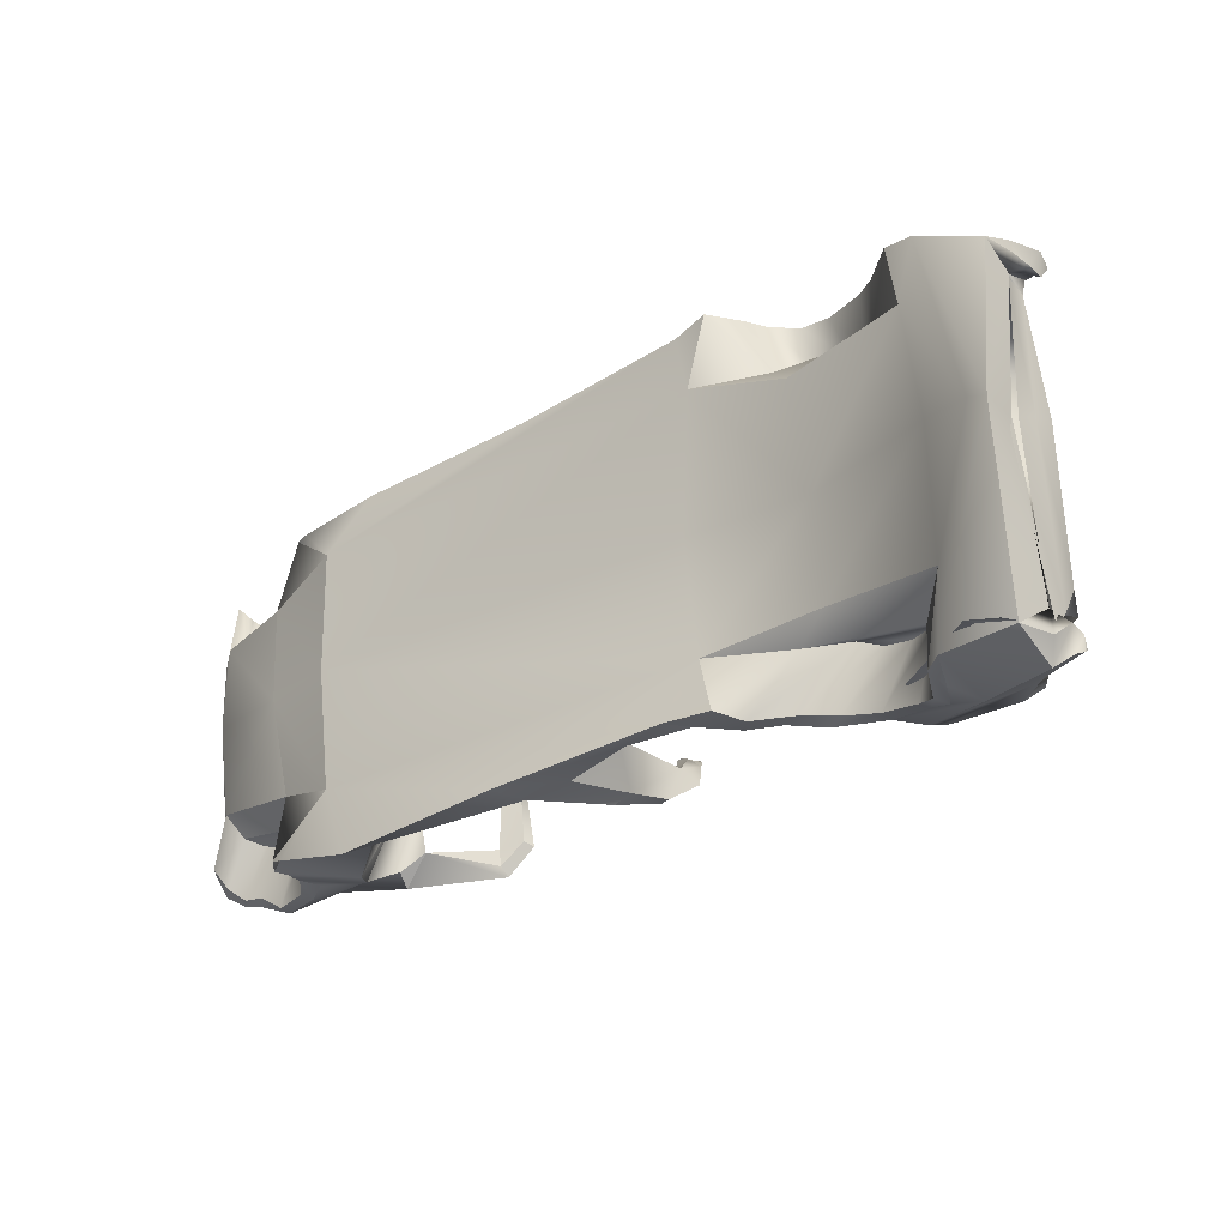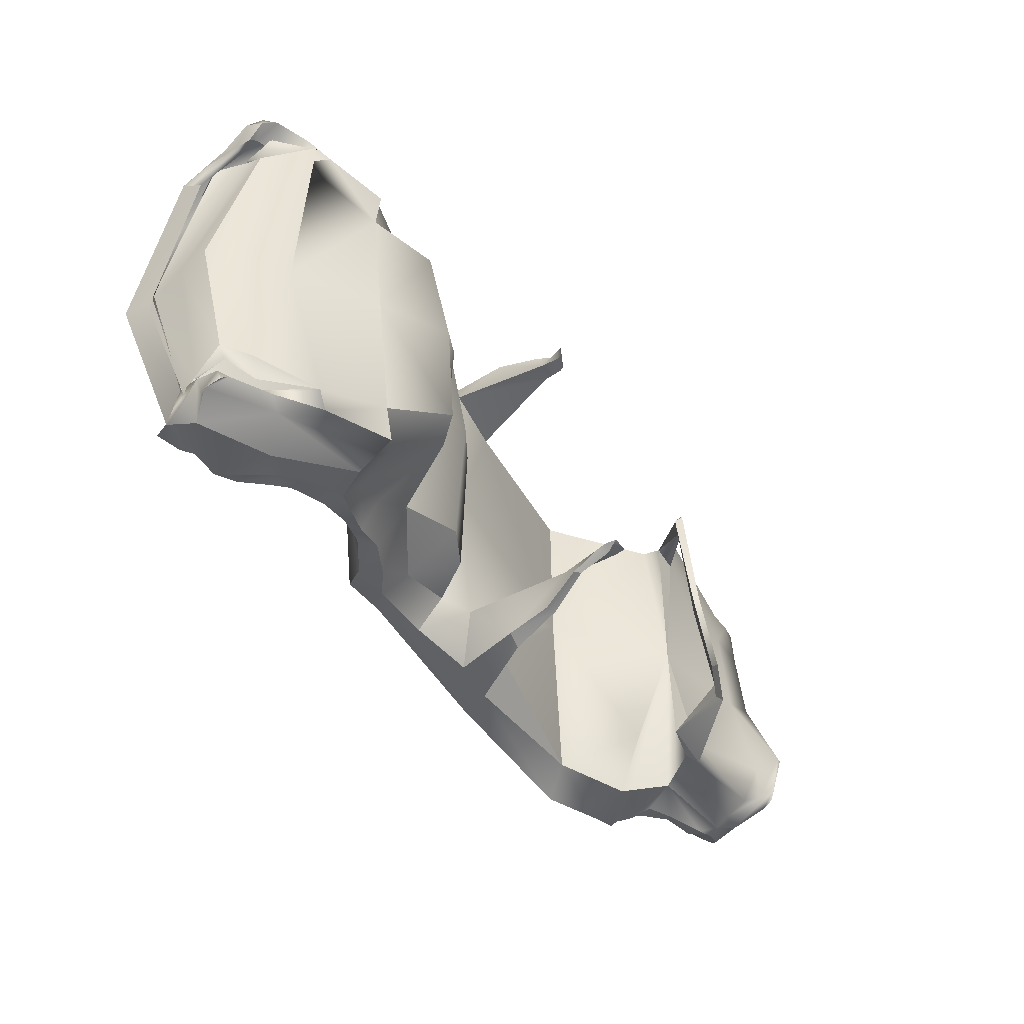
<metadata>
{"format":"obj","ext":"obj","renderer":"f3d","projection":"perspective","resolution":1024,"background":"white","views":[{"elev":-27.9,"azim":39.2,"up":"+Z"},{"elev":-41.5,"azim":124.3,"up":"+Z"}]}
</metadata>
<code>
v  -70.19 136.7 47.7
v  -67.44 137.2 56.94
v  -97.34 107.1 67.44
v  -116.6 101.4 85.39
v  -116.1 109.9 80.57
v  -187.8 98.8 74.54
v  -185.6 91.13 81.22
v  -205.1 97.49 75.79
v  -206.7 91.8 79.55
v  -211.9 97.61 72.9
v  -214 93.77 78.71
v  -208.9 85.26 80.27
v  -216.8 86.34 79.28
v  -186.3 83.06 84.56
v  -121.8 82.1 92.99
v  293.9 61.13 109
v  298.9 80.7 111.8
v  294.7 88.72 115.2
v  296.8 90.53 108.7
v  290.1 95.72 112.6
v  268.5 101 114.6
v  267.5 96.89 118.6
v  255.6 105.9 109.4
v  219.8 114.8 104.9
v  218.8 108.5 113.6
v  210.8 97.41 117.6
v  250.3 76.97 118.1
v  188.1 127.6 73.16
v  221.5 113.4 83.24
v  221.8 121.4 9.499
v  180.5 136.7 14.54
v  176.5 138 -45.89
v  214.6 124.5 -64.18
v  -107.9 64.5 -100.3
v  -110.6 71.19 -100.2
v  -104.7 80.53 -67.04
v  95.7 89.23 11.63
v  101.6 79.31 85.57
v  111 86.04 87.59
v  112.9 100 14.33
v  70.7 65.9 11.91
v  106.1 59.1 96.93
v  76.22 58.83 -67.01
v  87.07 79.69 -58.26
v  106.3 90.05 -53.35
v  147.4 86.71 -63.56
v  158 99.81 15.74
v  155.7 79.86 99.65
v  187 54.93 -46.81
v  119.9 51.49 -52.38
v  169.3 61.85 -59.2
v  238.6 56.63 -71.55
v  257.6 37.13 -57.7
v  235.7 66.32 -67.88
v  190.8 75.26 -56.95
v  221.5 72.59 -67.18
v  202 80.75 -60.76
v  295.2 86.19 -74.96
v  296.4 82.68 -63.63
v  297.7 69.61 -81.01
v  278.6 93.09 -78.93
v  284.1 94.21 -67.57
v  259.9 118.8 -84.95
v  302.4 51.7 5.821
v  300.7 28.94 -5.797
v  296.1 63.63 -89.6
v  302.1 67.2 11.67
v  286.7 82.6 94.27
v  285.4 71.24 99.53
v  294.4 56.68 93.14
v  296.6 70.28 -81.04
v  111.2 61.37 -74.98
v  173.1 88.85 -78.52
v  166.3 125 -52.22
v  192.7 91.64 -83.68
v  196.7 112.7 -75.67
v  80.28 46.42 -87.12
v  43.12 51.29 -92.67
v  59.54 67.15 -69.86
v  -56.66 48.65 2.228
v  23.92 63.42 -75.47
v  -74.96 41.6 -90.28
v  192 103.3 104
v  174.4 114.6 83.47
v  184.2 84.27 111
v  169.4 89.23 101.9
v  286.4 70.89 100.5
v  266.8 105.3 108.2
v  265.4 103.9 109.1
v  286.6 87.65 107.1
v  18.04 48.44 -96.49
v  -62.72 43.88 91.13
v  37.48 60.9 86.02
v  75.81 67.06 90.36
v  101.9 48.68 118.4
v  65.28 52.34 109.6
v  165.6 129.7 15.35
v  40.14 49.4 104.9
v  297.2 87.66 -90.57
v  293.2 89.23 -87.35
v  294.6 82.14 -80.36
v  297.5 85.2 -84.46
v  -212.5 70.35 -44.5
v  -216.6 69.62 -68.55
v  -216.9 62.2 -75.25
v  -210.4 59.17 -48.95
v  -210.1 52.57 -0.3976
v  -213.3 79.15 -41.81
v  -215.5 78.66 -65.79
v  -211.3 72.38 3.777
v  -211 63.25 2.987
v  -213.3 61.63 48.54
v  -211.5 50.59 46.25
v  -211.7 57.3 74.52
v  -216 67.05 72.81
v  -213.6 71.88 49.43
v  -217.6 77.26 73.83
v  -216 113.8 -65.3
v  -216.2 113.7 -66.91
v  -216.7 93.62 -69.59
v  -216.2 93.72 -65.55
v  -215.3 80.4 -63.41
v  -213.4 82.14 -41.57
v  -211.2 75.65 2.977
v  -213.5 74.95 49.28
v  -211 72.85 3.236
v  -217.1 78.96 71.51
v  -216.8 86.07 72.81
v  -217.6 85.66 76.83
v  -213.9 94.61 69.51
v  -214.2 94.7 72.3
v  -199.1 49.01 -46.39
v  -194.7 59.6 -58.02
v  -145.5 55.44 -65.1
v  -140.9 38.81 -54.91
v  -85.54 145.6 -74.64
v  -84.4 150.7 -79.83
v  -70.98 156 -64.07
v  -73.8 150.7 -61.69
v  -104.1 106.9 -74.36
v  -121.6 111.8 -89.05
v  -151.4 67.01 -65.93
v  -186.3 66.59 -62.12
v  -181.3 69.3 -63.29
v  -164.6 69.28 -69.88
v  296.8 76.68 -96.63
v  298.6 72.86 -84.13
v  290.1 67.94 -104.6
v  295.7 61.68 -93.15
v  288.6 45.08 -92.1
v  299.3 80.39 -95.12
v  117.8 49.13 -87.33
v  136 63.32 -89.35
v  152.5 72.22 -88.32
v  173.2 77.61 -93.72
v  200 86.57 -94.59
v  208.4 104 -93.36
v  210.5 116.7 -89.08
v  210.8 125.6 -84.58
v  -86.26 145.1 -65.34
v  -85.2 149.4 -65.48
v  -124.2 109.1 -72.42
v  -74.16 145.6 -5.771
v  -81.39 139.5 -8.117
v  -73.69 136.8 49.71
v  -62.11 144.6 52.57
v  -70.51 138.8 61.44
v  -112.8 106.6 64.33
v  295.8 59.13 -81.94
v  295.9 72.32 -82.68
v  294.3 61.35 -88.84
v  303 34.8 -3.246
v  301 32.3 -3.298
v  297.3 50.05 82.81
v  293.9 54.5 92.82
v  292.7 72.58 97.65
v  292.3 83.75 102.8
v  296.8 82.89 99.58
v  295.6 73.13 101.7
v  297.9 53.12 96.23
v  295.8 34.18 94.49
v  250.5 43.42 -95.39
v  241.1 50.43 -97.11
v  262.4 26.2 8.116
v  290 15.11 2.281
v  300.8 12.73 -2.48
v  -132.2 30.38 -95.33
v  -101.3 29.73 -64.62
v  -144.1 35.74 -90.97
v  -83.88 26.88 -105.1
v  11.6 29.57 -95.79
v  107.6 38.31 -86.58
v  -106.1 25.37 2.992
v  109.8 54.5 16.97
v  183.4 55.23 13.55
v  135.1 39.83 -87.7
v  285.4 36.18 -92.3
v  268.4 35.38 -88.34
v  276.8 87.53 -81.91
v  217.6 70.43 -88.85
v  -120 104.3 -82.22
v  223.2 71.99 -99.05
v  233.5 66.31 -101.7
v  144.2 53.65 -90.77
v  162.7 66.69 -88.69
v  181.8 73.32 -91.93
v  201.8 75.51 -95.7
v  -200.9 69.32 -89.28
v  -209.5 63.91 -82.41
v  -211.5 54.27 -73.4
v  -144.3 55.47 -95.49
v  -156.5 68.26 -96.68
v  -175.6 72.11 -98.63
v  -190.7 70.96 -89.61
v  -202.8 44.11 4.238
v  -151.2 34 2.482
v  250.9 115.2 -90.15
v  272.9 99.28 -87.99
v  265.3 96.86 -93.57
v  250.3 81.39 -102.5
v  -129.2 85.09 -92.2
v  -190.8 85.15 -91.13
v  -189 94.02 -86.66
v  -211.6 86.74 -81.38
v  -211.3 99.28 -74.54
v  -216.5 92.8 -74.83
v  -216 107.4 -71.36
v  -215 115.2 -62.86
v  -210.9 107.3 -65.94
v  -192.5 105.7 -76.93
v  -112.9 99.85 -7.7
v  224.8 78.67 -98.97
v  236.6 75.38 -102.1
v  243 62.01 -100.2
v  -217.5 79.37 -73.43
v  -218 78.11 -78.36
v  -217.7 70.72 -73.79
v  -207.6 75 -89.45
v  -215.7 68.81 -84.33
v  -218.2 70.58 -77.46
v  -137.9 42.08 -98.4
v  -138.4 43.9 -98.41
v  -141.2 51.44 -97.3
v  -139.1 65.45 -96.63
v  -151.7 73.14 -98.76
v  -176.7 79.92 -99.16
v  -196.2 77.34 -91.77
v  -212.6 123.1 -40.23
v  -213.1 124 -42.51
v  -211.1 101.5 2.545
v  -202 111.8 -50.54
v  -213.3 118.7 -41.22
v  -211 97.87 5.101
v  -211.5 94.26 48.24
v  -211.4 95.35 48.22
v  -209.5 100.1 48.96
v  -191.6 97.57 56.32
v  -209.5 105.1 2.951
v  -191.9 102.7 0.3533
v  -205.7 47.11 54.68
v  -152.2 32.47 55.53
v  -159.4 46.73 59.53
v  -202.9 57.17 57.59
v  275.1 86.32 106.1
v  283.3 38.1 102.2
v  269.8 99.02 96.65
v  239.3 51.81 101.6
v  294.9 36.85 90.03
v  65.03 90.67 113
v  56.41 91.42 108.7
v  -213.4 82.48 50.02
v  -211.3 84.06 5.414
v  -213.5 95.66 -41.04
v  258.8 33.79 112.2
v  240.5 39.63 117.6
v  251.7 29.73 75.24
v  178.6 46.71 75.32
v  125.5 39.04 87.31
v  -100.9 19.12 67.02
v  -126.4 26.19 91.55
v  -138.5 32.16 94.02
v  -77.55 26.6 97.91
v  24.27 31.84 105
v  119.6 37.69 118.5
v  139.6 35.04 123.2
v  -79.57 138.4 -9.94
v  -218.2 78.93 78.21
v  -216.2 76.96 77.43
v  -216.3 68.04 77.53
v  -175 76.46 83.52
v  -152.3 70.78 92.94
v  -197 77.06 83.35
v  -207 76.44 78.86
v  -212.4 69.42 76.58
v  -215.2 68.19 76.54
v  -128.5 47.07 97.46
v  -136.6 63.48 98.05
v  269.3 98.98 4.878
v  294.3 80.68 9.526
v  -208.4 53.23 84.64
v  -208.7 64.41 82.13
v  -197.4 59.96 55.52
v  -206.4 70.07 79.54
v  -193.8 60.84 55.71
v  -198.4 69.8 82.03
v  -183.3 67.38 80.07
v  -179.7 55.87 53.23
v  -165.5 52.84 58.09
v  -161.6 61.09 90.23
v  -144.7 50.63 94.54
v  247.4 50 118.9
v  230.5 63.12 119.5
v  214.1 71.48 121.5
v  191.8 80.79 121.6
v  -105 79.71 -67.17
v  28.83 153.4 -42.43
v  35.28 149.4 -44.29
v  46.27 151.7 -49.14
v  41.93 155.5 -45.46
v  50.99 137.5 -67.55
v  56.25 135.5 -69.93
v  52.54 115 -83.44
v  46.7 116.7 -83.54
v  49.77 88.54 -88.16
v  40.92 87.27 -92.46
v  51.26 126.6 -62.68
v  49.02 146.8 -53.93
v  40.97 146.3 -47.51
v  220.8 55.54 83.89
v  163.8 56.28 89.7
v  213.2 63.17 84.88
v  165.7 67.84 93.88
v  201.2 69.65 88.14
v  178.9 75.9 93.62
v  -141.5 35.1 -97.54
v  40.9 149.3 -51.67
v  31.87 148.5 -46.52
v  47 128.3 -61.35
v  222.7 55.39 116.8
v  210.7 63.39 118.1
v  187.7 72.48 120.2
v  162.6 82.38 119.1
v  169.2 75.47 123.7
v  149.3 73.71 123
v  154.7 67.53 126.5
v  151.1 53.05 123.7
v  147.7 59.78 121.6
v  134.8 44.44 123.2
v  67.79 138.3 93.33
v  60.01 134.6 91.78
v  62.31 135.2 95.69
v  69.2 139 98.12
v  -58.21 141.4 47.86
v  144.4 53.98 111.5
v  -72.45 142.6 -7.611
v  64.55 133.2 102.1
v  64.94 134 95.28
v  60.67 119.7 101.1
v  55 123.7 110.5
v  59.14 115.4 111.2
v  56.08 130.5 99.72
v  48.25 121.6 108.7
v  51.13 115.7 99.18
v  52.42 114.7 109.9
v  56.09 130.2 94.71
o WreckedCarFX
g WreckedCarFX
f 1 2 3
f 4 5 6
f 6 7 4
f 7 6 8
f 8 9 7
f 9 8 10
f 10 11 9
f 12 9 11
f 11 13 12
f 7 9 12
f 12 14 7
f 4 7 14
f 14 15 4
f 16 17 18
f 18 17 19
f 20 21 22
f 23 22 21
f 23 24 25
f 25 22 23
f 22 25 26
f 26 27 22
f 16 22 27
f 16 18 22
f 22 18 20
f 19 20 18
f 28 29 30
f 30 31 28
f 32 31 30
f 30 33 32
f 34 35 36
f 37 38 39
f 39 40 37
f 41 42 38
f 38 37 41
f 43 41 37
f 37 44 43
f 44 37 40
f 40 45 44
f 46 45 40
f 40 47 46
f 47 40 39
f 39 48 47
f 49 50 51
f 52 53 49
f 49 51 52
f 54 52 51
f 51 55 54
f 56 54 55
f 55 57 56
f 58 59 60
f 59 58 61
f 62 61 63
f 61 62 59
f 60 64 65
f 65 66 60
f 64 60 59
f 59 67 64
f 64 67 68
f 68 69 64
f 65 64 69
f 69 70 65
f 60 71 58
f 72 43 44
f 72 44 45
f 72 45 46
f 73 46 74
f 75 73 74
f 74 76 75
f 76 74 32
f 32 33 76
f 77 78 79
f 79 43 77
f 79 41 43
f 80 41 79
f 79 81 80
f 80 81 82
f 83 29 28
f 28 84 83
f 85 83 84
f 84 86 85
f 86 84 48
f 87 69 68
f 68 88 89
f 89 90 68
f 68 90 87
f 81 91 82
f 80 92 93
f 41 80 93
f 93 94 41
f 41 94 42
f 95 42 94
f 94 96 95
f 97 74 46
f 46 47 97
f 84 97 47
f 47 48 84
f 93 92 98
f 99 100 101
f 101 102 99
f 103 104 105
f 105 106 103
f 103 106 107
f 108 109 104
f 104 103 108
f 110 108 103
f 103 111 110
f 107 111 103
f 112 111 107
f 107 113 112
f 112 113 114
f 114 115 112
f 116 112 115
f 112 116 110
f 110 111 112
f 115 117 116
f 118 119 120
f 120 121 118
f 121 120 109
f 109 122 121
f 122 109 108
f 108 123 122
f 110 123 108
f 110 124 123
f 110 125 124
f 110 116 125
f 110 124 126
f 110 126 124
f 127 125 116
f 116 117 127
f 128 127 117
f 117 129 128
f 130 128 129
f 129 131 130
f 132 133 134
f 134 135 132
f 136 137 138
f 138 139 136
f 140 141 137
f 137 136 140
f 142 134 133
f 133 143 142
f 142 143 144
f 144 145 142
f 146 102 147
f 148 146 147
f 147 149 148
f 149 150 148
f 151 99 102
f 152 77 43
f 43 72 152
f 153 152 72
f 72 46 153
f 154 153 46
f 154 46 73
f 73 155 154
f 155 73 75
f 75 156 155
f 157 156 75
f 75 76 157
f 158 157 76
f 76 33 158
f 33 159 158
f 160 161 162
f 162 140 160
f 137 141 162
f 162 161 137
f 138 137 161
f 163 138 161
f 161 164 163
f 163 164 165
f 165 166 163
f 166 165 167
f 167 165 168
f 168 5 167
f 1 3 168
f 168 165 1
f 150 149 169
f 169 149 147
f 147 170 169
f 170 147 102
f 102 101 170
f 169 171 172
f 172 173 169
f 174 173 172
f 172 175 174
f 176 177 178
f 178 179 176
f 174 176 179
f 179 180 174
f 181 174 180
f 182 53 183
f 49 53 184
f 184 53 185
f 53 182 185
f 182 186 185
f 182 150 186
f 187 188 189
f 188 187 190
f 190 191 188
f 188 191 192
f 192 50 188
f 193 188 50
f 50 194 193
f 195 194 50
f 50 49 195
f 184 195 49
f 50 192 196
f 197 171 198
f 170 171 169
f 101 171 170
f 171 101 199
f 199 198 171
f 198 199 63
f 63 200 198
f 201 141 140
f 54 202 203
f 203 52 54
f 52 203 183
f 183 53 52
f 51 50 196
f 196 204 51
f 55 51 204
f 204 205 55
f 57 55 205
f 205 206 57
f 56 57 206
f 206 207 56
f 54 56 207
f 207 202 54
f 144 143 208
f 209 208 143
f 143 133 209
f 210 209 133
f 133 132 210
f 189 188 135
f 189 135 134
f 134 211 189
f 211 134 142
f 142 212 211
f 213 212 142
f 142 145 213
f 213 145 144
f 144 214 213
f 208 214 144
f 105 210 132
f 132 106 105
f 215 107 106
f 106 132 215
f 216 215 132
f 132 135 216
f 158 159 217
f 217 218 219
f 217 219 158
f 157 158 219
f 219 220 157
f 148 220 219
f 219 146 148
f 146 219 151
f 219 100 151
f 100 99 151
f 219 218 100
f 146 151 102
f 201 221 222
f 222 223 201
f 223 222 224
f 224 225 223
f 224 226 227
f 227 225 224
f 225 227 228
f 228 229 225
f 223 225 229
f 229 230 223
f 201 223 230
f 230 141 201
f 231 140 162
f 156 232 202
f 203 202 232
f 232 233 203
f 183 203 233
f 233 234 183
f 234 182 183
f 192 152 196
f 204 196 152
f 152 153 204
f 204 153 154
f 154 205 204
f 206 205 154
f 154 155 206
f 207 206 155
f 155 156 207
f 202 207 156
f 235 226 224
f 224 236 235
f 237 235 236
f 238 224 222
f 224 238 239
f 239 236 224
f 239 240 236
f 236 240 237
f 237 240 105
f 105 240 239
f 34 241 242
f 242 35 34
f 35 242 243
f 243 221 35
f 243 244 221
f 244 245 221
f 246 221 245
f 222 221 246
f 222 246 247
f 222 247 238
f 160 140 136
f 84 28 31
f 31 97 84
f 74 97 31
f 31 32 74
f 248 249 250
f 162 141 230
f 230 251 162
f 230 229 251
f 248 251 229
f 229 228 248
f 248 228 119
f 119 249 248
f 249 119 118
f 118 252 249
f 250 249 252
f 228 227 119
f 120 119 227
f 227 226 120
f 252 253 250
f 250 253 254
f 254 255 250
f 255 254 130
f 130 131 255
f 256 255 131
f 131 10 256
f 256 10 8
f 8 257 256
f 6 257 8
f 168 257 6
f 6 5 168
f 250 255 256
f 256 258 250
f 250 258 248
f 248 258 259
f 259 251 248
f 162 251 259
f 259 231 162
f 168 231 259
f 259 257 168
f 256 257 259
f 259 258 256
f 260 261 262
f 262 263 260
f 176 174 175
f 177 176 175
f 264 177 175
f 175 265 264
f 266 264 265
f 265 267 266
f 268 265 175
f 96 269 270
f 270 98 96
f 231 3 4
f 4 15 231
f 80 231 15
f 15 92 80
f 29 25 24
f 127 128 271
f 271 125 127
f 125 271 272
f 272 124 125
f 123 124 272
f 272 273 123
f 122 123 273
f 273 121 122
f 274 275 276
f 186 181 274
f 185 186 274
f 185 274 276
f 184 185 276
f 195 184 276
f 276 277 195
f 195 277 278
f 278 194 195
f 193 194 278
f 278 279 193
f 280 281 279
f 282 280 279
f 279 283 282
f 284 283 279
f 279 278 284
f 278 285 284
f 4 3 5
f 286 1 165
f 165 164 286
f 286 164 161
f 161 160 286
f 12 13 287
f 287 288 12
f 288 287 289
f 290 291 15
f 14 290 15
f 14 292 290
f 293 292 14
f 14 12 293
f 294 293 12
f 12 288 294
f 294 288 295
f 289 295 288
f 289 114 295
f 114 294 295
f 283 284 95
f 95 96 283
f 283 96 98
f 282 283 98
f 98 92 282
f 280 282 92
f 280 92 15
f 280 15 296
f 296 15 297
f 297 15 291
f 29 298 30
f 33 30 298
f 88 299 298
f 298 266 88
f 266 298 29
f 23 266 29
f 29 24 23
f 299 88 68
f 68 67 299
f 299 67 59
f 59 62 299
f 298 299 62
f 62 63 298
f 63 33 298
f 33 63 217
f 217 159 33
f 300 260 263
f 263 301 300
f 301 263 302
f 302 303 301
f 303 302 304
f 304 305 303
f 306 305 304
f 304 307 306
f 306 307 308
f 308 309 306
f 310 309 308
f 308 262 310
f 281 310 262
f 262 261 281
f 279 281 261
f 181 16 274
f 16 27 274
f 27 311 274
f 27 312 311
f 312 27 313
f 314 313 27
f 27 26 314
f 308 307 304
f 304 302 308
f 308 302 263
f 263 262 308
f 118 121 273
f 273 252 118
f 252 273 272
f 272 253 252
f 254 253 272
f 272 271 254
f 130 254 271
f 271 128 130
f 231 168 3
f 114 113 260
f 260 300 114
f 231 201 140
f 201 231 221
f 35 221 231
f 231 36 35
f 36 231 315
f 34 36 315
f 315 82 34
f 315 80 82
f 315 231 80
f 186 150 169
f 169 173 186
f 186 173 174
f 174 181 186
f 188 193 216
f 216 135 188
f 193 279 261
f 261 216 193
f 316 317 318
f 318 319 316
f 320 321 322
f 322 323 320
f 323 322 324
f 324 325 323
f 79 78 324
f 326 79 324
f 324 322 326
f 326 322 321
f 326 321 327
f 327 328 326
f 317 328 327
f 327 318 317
f 277 276 329
f 330 278 277
f 329 330 277
f 330 329 331
f 331 332 330
f 332 331 333
f 333 334 332
f 152 192 77
f 77 192 191
f 191 78 77
f 191 91 78
f 91 191 190
f 190 82 91
f 187 82 190
f 187 34 82
f 187 335 34
f 335 241 34
f 211 212 245
f 245 244 211
f 189 211 244
f 244 243 189
f 189 243 242
f 189 242 241
f 189 241 335
f 335 187 189
f 209 210 105
f 105 239 209
f 209 239 238
f 238 208 209
f 214 208 238
f 238 247 214
f 213 214 247
f 247 246 213
f 213 246 245
f 245 212 213
f 336 319 318
f 318 327 336
f 336 327 321
f 321 320 336
f 316 319 336
f 336 337 316
f 338 337 336
f 336 320 338
f 338 320 323
f 338 323 325
f 325 81 338
f 81 325 91
f 81 79 326
f 326 338 81
f 338 326 328
f 328 337 338
f 316 337 328
f 328 317 316
f 311 275 274
f 275 311 312
f 312 339 275
f 339 312 313
f 313 340 339
f 340 313 314
f 314 341 340
f 341 314 342
f 342 343 341
f 343 342 344
f 344 345 343
f 346 345 344
f 344 347 346
f 346 347 348
f 348 285 346
f 284 285 348
f 95 284 348
f 329 276 275
f 275 339 329
f 331 329 339
f 339 340 331
f 331 340 341
f 341 333 331
f 333 341 343
f 343 334 333
f 334 343 345
f 345 332 334
f 332 345 346
f 346 330 332
f 330 346 285
f 285 278 330
f 91 325 324
f 324 78 91
f 349 350 351
f 351 352 349
f 177 20 19
f 19 178 177
f 2 353 166
f 166 167 2
f 3 2 167
f 167 5 3
f 25 29 83
f 83 26 25
f 26 83 85
f 85 314 26
f 342 314 85
f 85 86 342
f 344 342 86
f 86 48 344
f 344 48 347
f 347 48 354
f 354 348 347
f 95 348 354
f 354 42 95
f 354 48 39
f 354 39 38
f 42 354 38
f 120 226 235
f 235 109 120
f 109 235 237
f 237 104 109
f 104 237 105
f 218 217 63
f 63 199 218
f 100 218 199
f 199 101 100
f 10 131 11
f 11 131 129
f 129 13 11
f 216 261 260
f 260 215 216
f 215 260 113
f 113 107 215
f 266 23 21
f 21 264 266
f 264 21 20
f 20 177 264
f 139 138 163
f 163 355 139
f 353 355 163
f 163 166 353
f 1 353 2
f 353 1 286
f 286 355 353
f 139 355 286
f 286 160 139
f 160 136 139
f 178 19 17
f 17 179 178
f 179 17 16
f 16 180 179
f 180 16 181
f 150 182 148
f 182 220 148
f 182 234 220
f 220 234 233
f 233 232 220
f 156 220 232
f 220 156 157
f 349 352 356
f 356 357 349
f 358 357 356
f 356 359 358
f 358 359 360
f 358 360 269
f 269 94 358
f 94 269 96
f 296 281 280
f 281 296 297
f 297 310 281
f 310 297 291
f 291 309 310
f 306 309 291
f 291 290 306
f 306 290 292
f 292 305 306
f 305 292 293
f 293 303 305
f 301 303 293
f 293 294 301
f 301 294 114
f 114 300 301
f 356 352 351
f 351 361 356
f 356 361 362
f 362 359 356
f 93 98 270
f 363 93 270
f 270 364 363
f 363 364 362
f 363 362 361
f 361 365 363
f 350 365 361
f 361 351 350
f 115 114 289
f 117 115 289
f 289 287 117
f 129 117 287
f 287 13 129
f 94 93 363
f 363 358 94
f 358 363 365
f 365 357 358
f 349 357 365
f 365 350 349
f 359 362 364
f 364 360 359
f 360 364 270
f 270 269 360

</code>
